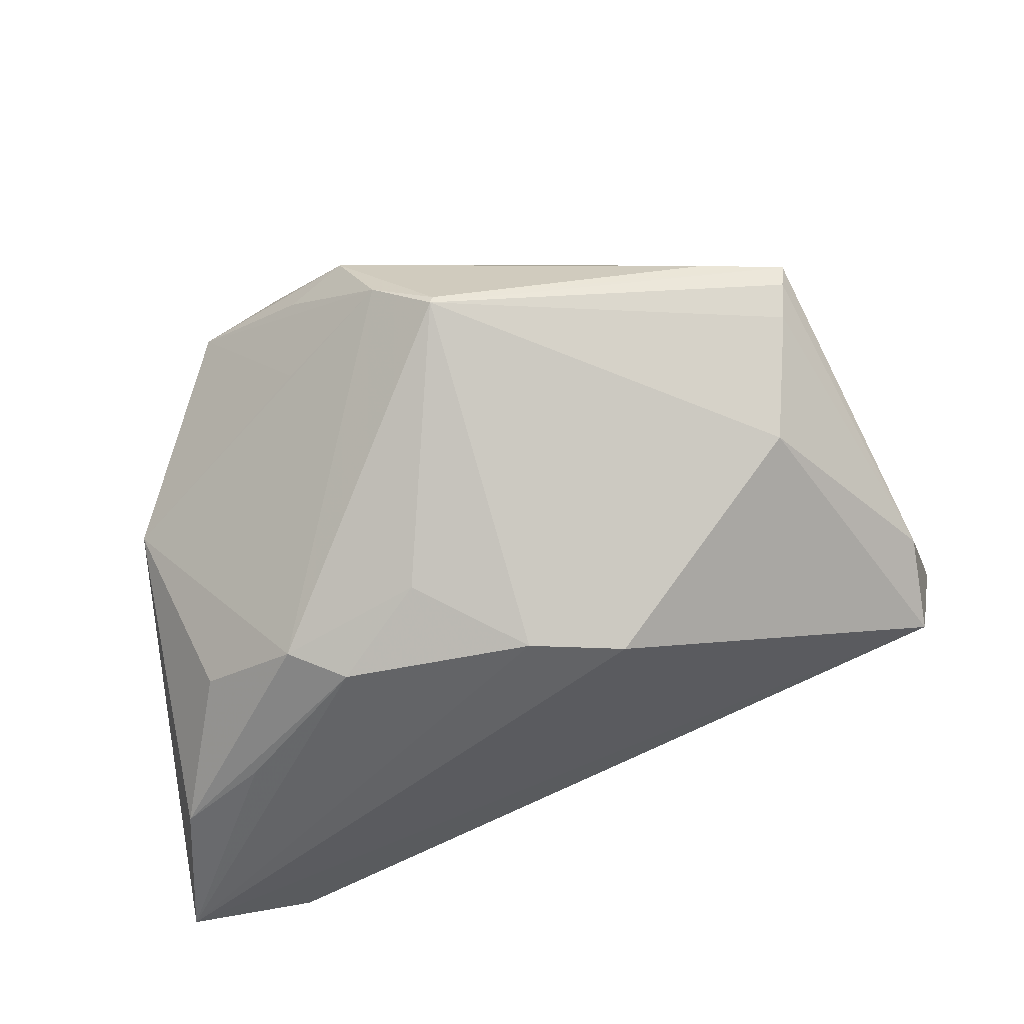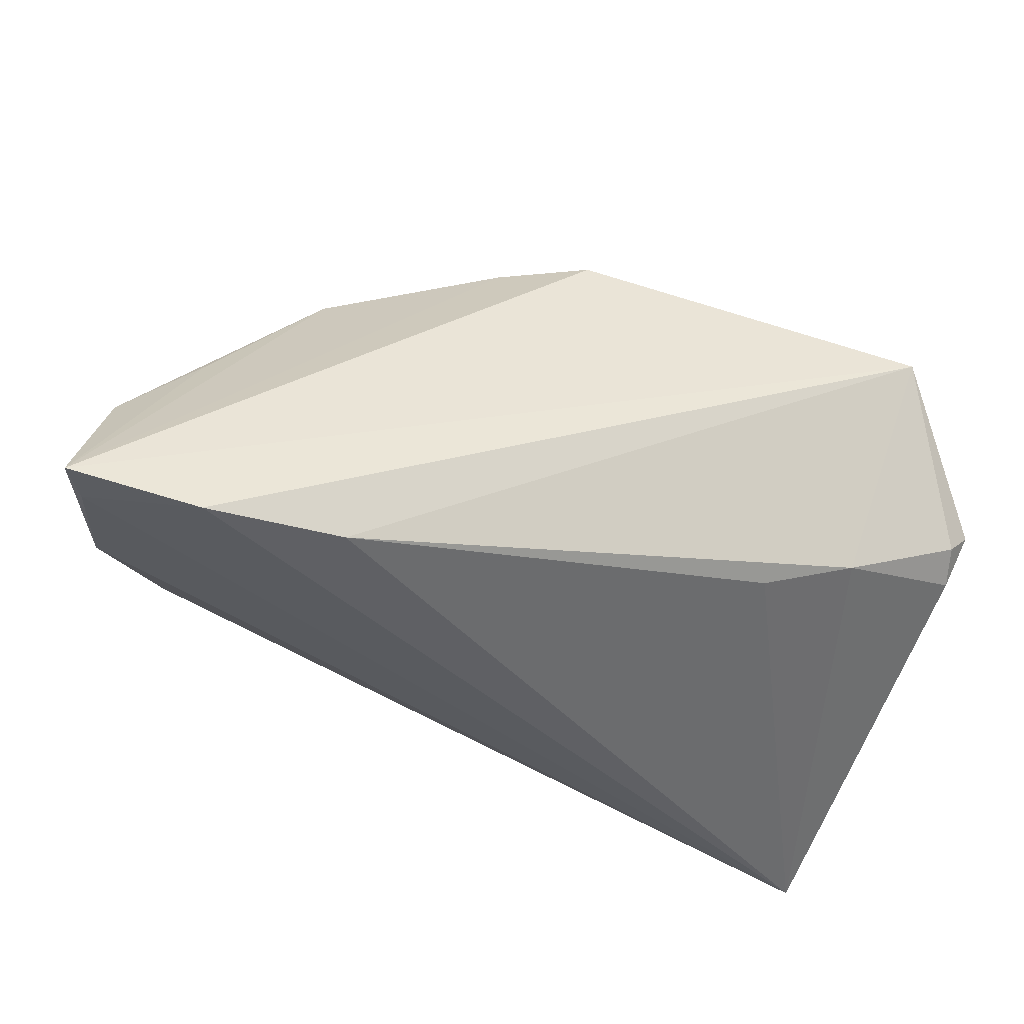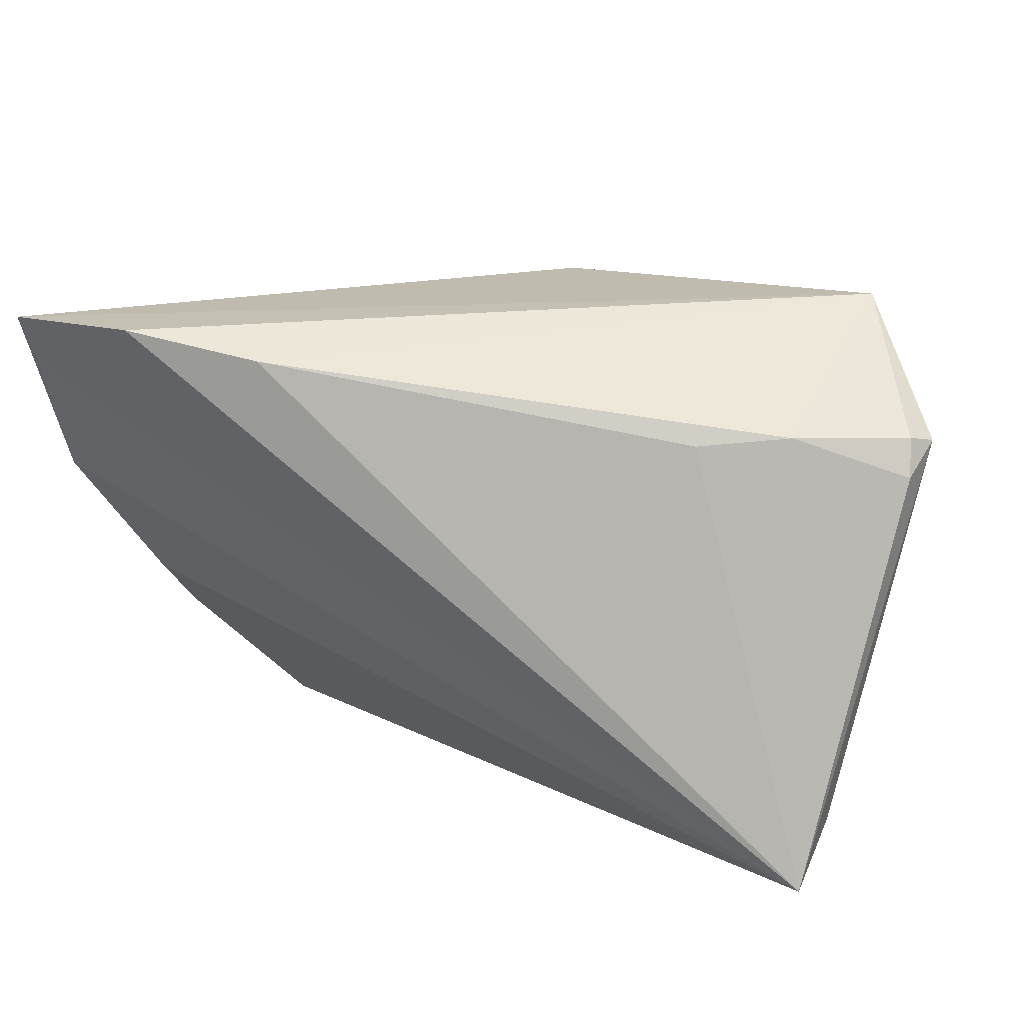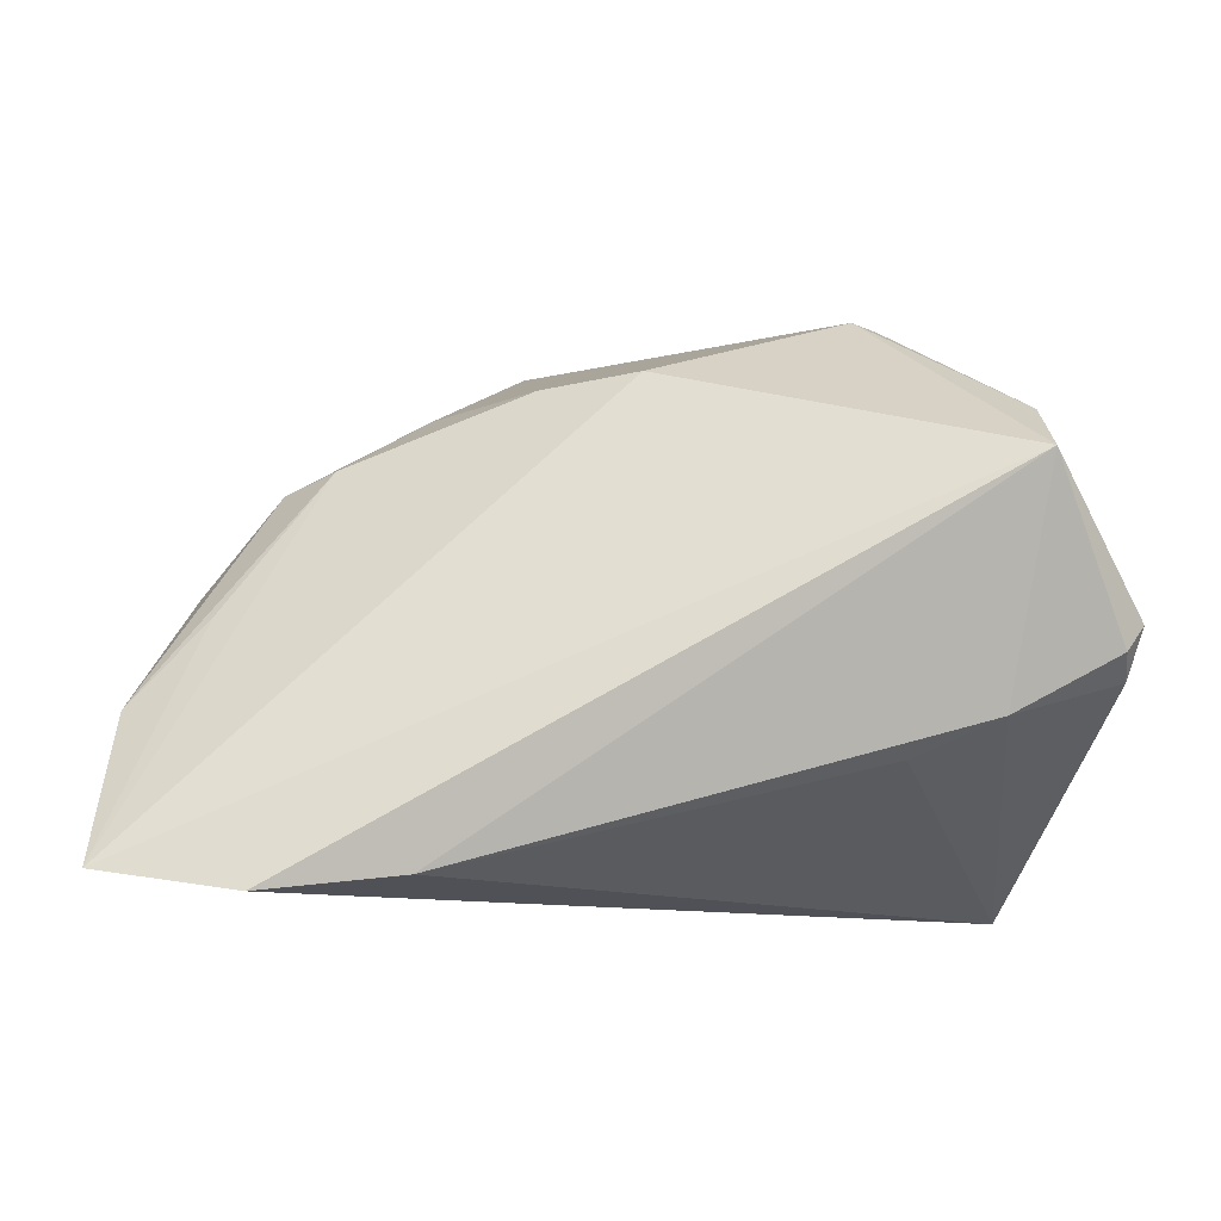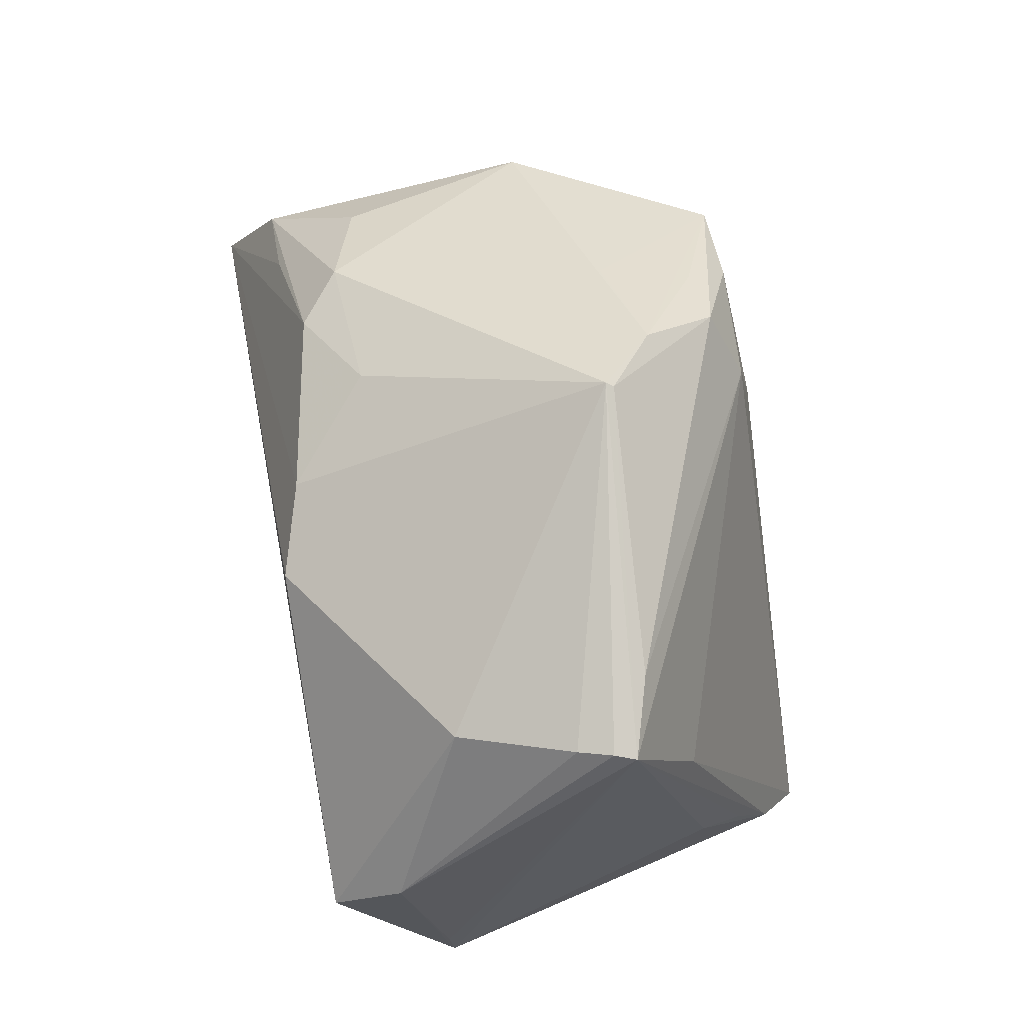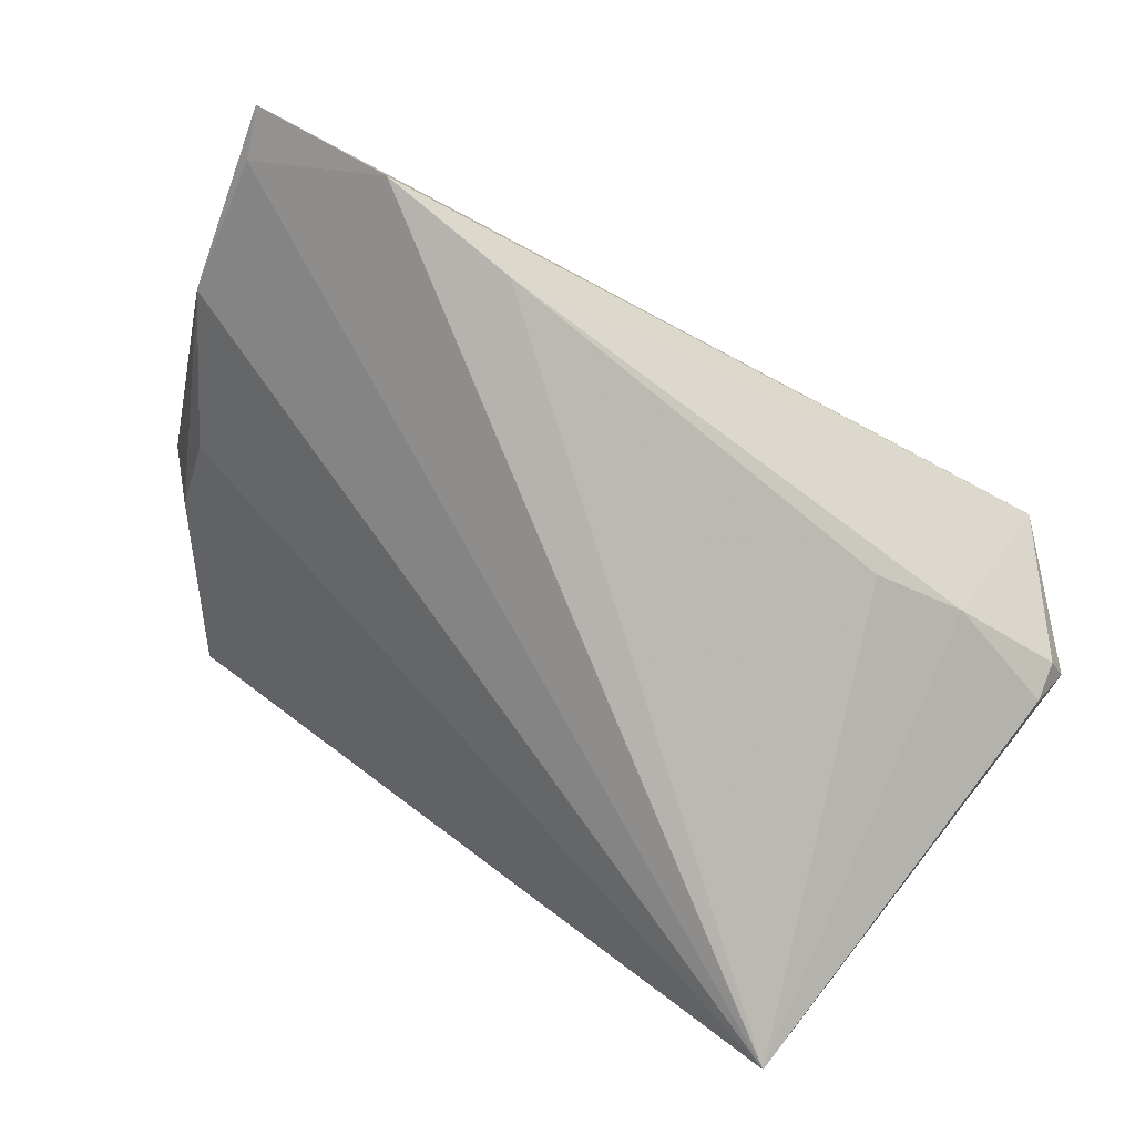
<metadata>
{"format":"obj","ext":"obj","renderer":"f3d","projection":"perspective","resolution":1024,"background":"white","views":[{"elev":61.7,"azim":-16.8,"up":"+Y"},{"elev":-42.6,"azim":-8.7,"up":"+Y"},{"elev":21.1,"azim":11.8,"up":"+Z"},{"elev":71.8,"azim":-6.7,"up":"+Z"},{"elev":79.2,"azim":78.5,"up":"+Y"},{"elev":-78.6,"azim":-28.9,"up":"+Y"}]}
</metadata>
<code>
v 0.04326 -0.006494 -0.01878
v 0.03536 0.018 -0.01706
v 0.04333 0.005865 0.03124
v 0.04246 -0.01179 -0.02444
v -0.01554 0.03521 -0.02097
v -0.05833 -0.02675 0.03134
v 0.002235 0.02005 0.0289
v -0.02483 0.02434 -0.02906
v -0.02628 0.01806 -0.03461
v 0.03584 -0.01904 0.01968
v -0.009141 0.03896 -0.01522
v -0.05662 -0.02567 0.02567
v -0.055 -0.008927 0.02357
v 0.02475 -0.02234 0.01896
v 0.03478 0.03582 -0.008862
v -0.009719 0.03924 -0.01437
v 0.05089 -0.006295 0.01804
v -0.04508 3.943e-05 0.0233
v 0.02745 0.03064 0.01167
v -0.0481 -0.01065 -0.007047
v 0.03378 0.03606 -0.00627
v -0.01784 0.02919 -0.02994
v 0.04989 -0.01559 0.01444
v 0.02523 0.03605 -0.01186
v -0.04723 -0.001836 -0.01563
v -0.01102 0.01431 -0.03481
v 0.04277 -0.0228 -0.02894
v -0.0312 0.01581 0.02077
v 0.0522 -0.01038 0.01771
v -0.03743 0.01559 0.01553
v 0.03248 0.03518 -0.00215
v -0.008974 0.02062 0.02535
v 0.04277 -0.02048 -0.02921
v -0.01171 0.02213 -0.03331
v -0.02083 0.02285 0.01459
v -0.02777 0.02493 -0.01804
v -0.05158 0.004938 -0.01142
v 0.0496 -0.01341 0.01881
v -0.05568 -0.01964 0.01017
v -0.04771 0.006077 0.01196
v 0.04394 0.01356 0.0224
v -0.02661 -0.03055 0.02876
v -0.04273 -0.03096 0.03174
v 0.04022 -0.03096 -0.03481
v -0.03643 0.01208 -0.03481
f 1 15 29
f 23 44 29
f 42 43 44
f 44 14 42
f 25 39 37
f 33 1 29
f 43 42 3
f 38 23 29
f 29 3 38
f 10 14 44
f 44 23 10
f 23 38 10
f 10 42 14
f 10 3 42
f 10 38 3
f 44 39 20
f 39 25 20
f 44 20 45
f 45 20 25
f 45 25 37
f 15 1 4
f 4 33 15
f 1 33 4
f 29 44 27
f 27 33 29
f 44 33 27
f 44 34 2
f 2 34 15
f 2 33 44
f 15 33 2
f 26 34 44
f 9 34 26
f 44 45 26
f 26 45 9
f 29 15 17
f 7 3 19
f 37 39 6
f 6 13 37
f 43 3 6
f 6 3 7
f 41 19 3
f 41 17 15
f 41 3 29
f 29 17 41
f 19 41 31
f 19 31 16
f 44 43 12
f 43 6 12
f 12 39 44
f 12 6 39
f 7 19 32
f 19 16 32
f 32 6 7
f 15 16 21
f 21 16 31
f 21 41 15
f 21 31 41
f 15 34 24
f 36 45 37
f 22 34 9
f 9 45 22
f 22 24 34
f 24 22 11
f 11 16 15
f 15 24 11
f 45 36 5
f 5 30 16
f 16 11 5
f 5 11 22
f 5 36 37
f 37 30 5
f 13 6 18
f 35 32 16
f 16 30 35
f 37 13 40
f 40 30 37
f 13 30 40
f 8 22 45
f 45 5 8
f 8 5 22
f 32 35 28
f 28 35 30
f 6 32 28
f 28 18 6
f 28 30 13
f 13 18 28

</code>
